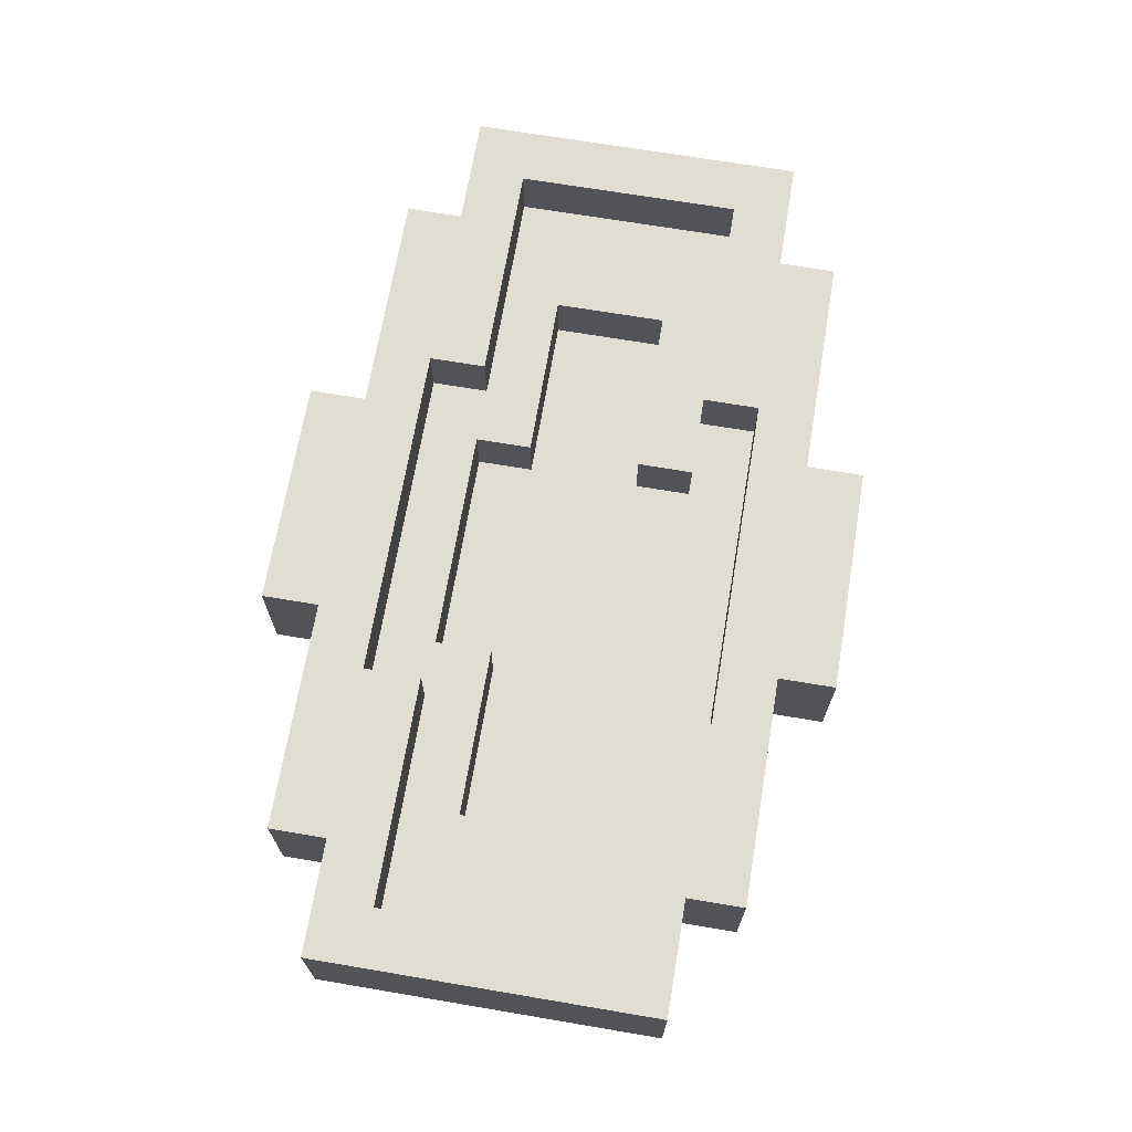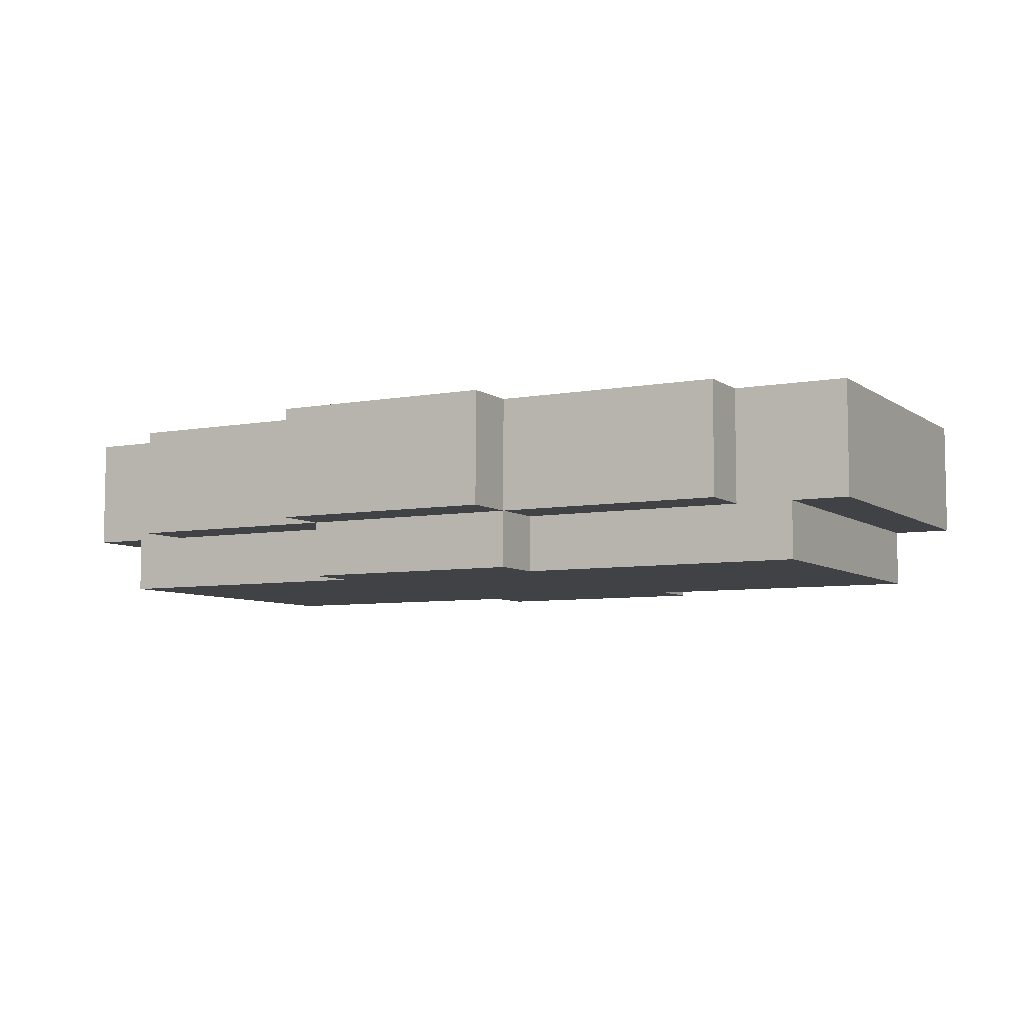
<metadata>
{"format":"obj","ext":"obj","renderer":"f3d","projection":"perspective","resolution":1024,"background":"white","views":[{"elev":68.7,"azim":-80.4,"up":"+Y"},{"elev":-6.7,"azim":28.5,"up":"+Y"}]}
</metadata>
<code>
o
v 0 2.1 -0.5
v 0 2.1 -1.1
v 0 2.2 -0.5
v 0 2.2 -0.6
v 0 2.2 -0.7
v 0 2.2 -0.8
v 0 2.2 -1
v 0 2.2 -1.1
v 0 2.3 -0.5
v 0 2.3 -0.6
v 0 2.3 -0.7
v 0 2.3 -0.8
v 0 2.3 -1
v 0 2.3 -1.1
v 0.1 2 -0.5
v 0.1 2 -1.1
v 0.1 2.1 -0.5
v 0.1 2.1 -1.1
v 0.2 2.1 -0.4
v 0.2 2.1 -0.5
v 0.2 2.1 -1.1
v 0.2 2.1 -1.2
v 0.2 2.2 -0.4
v 0.2 2.2 -0.5
v 0.2 2.2 -1.1
v 0.2 2.2 -1.2
v 0.2 2.3 -0.4
v 0.2 2.3 -0.5
v 0.2 2.3 -1.1
v 0.2 2.3 -1.2
v 0.6 2 -0.4
v 0.6 2 -0.5
v 0.6 2 -1.1
v 0.6 2 -1.2
v 0.6 2.1 -0.3
v 0.6 2.1 -0.4
v 0.6 2.1 -0.5
v 0.6 2.1 -1.1
v 0.6 2.1 -1.2
v 0.6 2.1 -1.3
v 0.6 2.2 -0.3
v 0.6 2.2 -0.4
v 0.6 2.3 -0.3
v 0.6 2.3 -0.4
v 0.6 2.3 -1.2
v 0.6 2.3 -1.3
v 1 2.1 -0.6
v 1 2.1 -0.7
v 1 2.1 -0.9
v 1 2.1 -1
v 1 2.2 -0.6
v 1 2.2 -0.7
v 1 2.2 -0.9
v 1 2.2 -1
v 1.1 2.2 -0.5
v 1.1 2.2 -0.6
v 1.1 2.2 -1
v 1.1 2.2 -1.1
v 1.1 2.3 -0.5
v 1.1 2.3 -0.6
v 1.1 2.3 -1
v 1.1 2.3 -1.1
v 1.3 2.1 -0.7
v 1.3 2.1 -0.9
v 1.3 2.2 -0.7
v 1.3 2.2 -0.9
v 1.5 2.2 -0.6
v 1.5 2.2 -1
v 1.5 2.3 -0.6
v 1.5 2.3 -1
v 0.1 2.2 -0.6
v 0.1 2.2 -0.7
v 0.1 2.2 -0.8
v 0.1 2.2 -1
v 0.1 2.3 -0.6
v 0.1 2.3 -0.7
v 0.1 2.3 -0.8
v 0.1 2.3 -1
v 0.3 2.1 -0.7
v 0.3 2.1 -0.9
v 0.3 2.2 -0.7
v 0.3 2.2 -0.9
v 0.5 2.2 -0.5
v 0.5 2.2 -0.6
v 0.5 2.2 -1
v 0.5 2.2 -1.1
v 0.5 2.3 -0.5
v 0.5 2.3 -0.6
v 0.5 2.3 -1
v 0.5 2.3 -1.1
v 0.6 2.1 -0.6
v 0.6 2.1 -0.7
v 0.6 2.1 -0.9
v 0.6 2.1 -1
v 0.6 2.2 -0.6
v 0.6 2.2 -0.7
v 0.6 2.2 -0.9
v 0.6 2.2 -1
v 1 2 -0.4
v 1 2 -0.5
v 1 2 -1.1
v 1 2 -1.2
v 1 2.1 -0.3
v 1 2.1 -0.4
v 1 2.1 -0.5
v 1 2.1 -1.1
v 1 2.1 -1.2
v 1 2.1 -1.3
v 1 2.3 -0.3
v 1 2.3 -0.4
v 1 2.3 -1.2
v 1 2.3 -1.3
v 1.4 2.1 -0.4
v 1.4 2.1 -0.5
v 1.4 2.1 -1.1
v 1.4 2.1 -1.2
v 1.4 2.2 -0.4
v 1.4 2.2 -0.5
v 1.4 2.2 -1.1
v 1.4 2.2 -1.2
v 1.4 2.3 -0.4
v 1.4 2.3 -0.5
v 1.4 2.3 -1.1
v 1.4 2.3 -1.2
v 1.5 2 -0.5
v 1.5 2 -1.1
v 1.5 2.1 -0.5
v 1.5 2.1 -1.1
v 1.6 2.1 -0.5
v 1.6 2.1 -1.1
v 1.6 2.2 -0.5
v 1.6 2.2 -0.6
v 1.6 2.2 -1
v 1.6 2.2 -1.1
v 1.6 2.3 -0.5
v 1.6 2.3 -0.6
v 1.6 2.3 -1
v 1.6 2.3 -1.1
v 0.6 2.1 -0.3
v 0.6 2.2 -0.3
v 0.6 2.3 -0.3
v 0.7 2.2 -0.3
v 0.7 2.3 -0.3
v 0.8 2.2 -0.3
v 0.8 2.3 -0.3
v 0.9 2.2 -0.3
v 0.9 2.3 -0.3
v 1 2.1 -0.3
v 1 2.3 -0.3
v 0.2 2.1 -0.4
v 0.2 2.2 -0.4
v 0.2 2.3 -0.4
v 0.3 2.1 -0.4
v 0.3 2.2 -0.4
v 0.3 2.3 -0.4
v 0.4 2.1 -0.4
v 0.4 2.2 -0.4
v 0.4 2.3 -0.4
v 0.5 2.2 -0.4
v 0.5 2.3 -0.4
v 0.6 2 -0.4
v 0.6 2.1 -0.4
v 0.6 2.2 -0.4
v 0.6 2.3 -0.4
v 1 2 -0.4
v 1 2.1 -0.4
v 1 2.3 -0.4
v 1.3 2.2 -0.4
v 1.3 2.3 -0.4
v 1.4 2.1 -0.4
v 1.4 2.2 -0.4
v 1.4 2.3 -0.4
v 0 2.1 -0.5
v 0 2.2 -0.5
v 0 2.3 -0.5
v 0.1 2 -0.5
v 0.1 2.1 -0.5
v 0.2 2.1 -0.5
v 0.2 2.2 -0.5
v 0.2 2.3 -0.5
v 0.3 2.1 -0.5
v 0.4 2.1 -0.5
v 0.6 2 -0.5
v 0.6 2.1 -0.5
v 1 2 -0.5
v 1 2.1 -0.5
v 1.4 2.1 -0.5
v 1.4 2.2 -0.5
v 1.4 2.3 -0.5
v 1.5 2 -0.5
v 1.5 2.1 -0.5
v 1.5 2.2 -0.5
v 1.5 2.3 -0.5
v 1.6 2.1 -0.5
v 1.6 2.2 -0.5
v 1.6 2.3 -0.5
v 0.3 2.1 -0.9
v 0.3 2.2 -0.9
v 0.4 2.1 -0.9
v 0.4 2.2 -0.9
v 0.5 2.1 -0.9
v 0.5 2.2 -0.9
v 0.6 2.1 -0.9
v 0.6 2.2 -0.9
v 1 2.1 -0.9
v 1 2.2 -0.9
v 1.1 2.1 -0.9
v 1.1 2.2 -0.9
v 1.2 2.1 -0.9
v 1.2 2.2 -0.9
v 1.3 2.1 -0.9
v 1.3 2.2 -0.9
v 0.1 2.2 -1
v 0.1 2.3 -1
v 0.2 2.2 -1
v 0.2 2.3 -1
v 0.3 2.2 -1
v 0.3 2.3 -1
v 0.4 2.2 -1
v 0.5 2.2 -1
v 0.5 2.3 -1
v 0.6 2.1 -1
v 0.6 2.2 -1
v 0.7 2.1 -1
v 0.7 2.2 -1
v 0.9 2.1 -1
v 0.9 2.2 -1
v 1 2.1 -1
v 1 2.2 -1
v 1.1 2.2 -1
v 1.1 2.3 -1
v 1.2 2.2 -1
v 1.2 2.3 -1
v 1.3 2.2 -1
v 1.3 2.3 -1
v 1.5 2.2 -1
v 1.5 2.3 -1
v 0.5 2.2 -1.1
v 0.5 2.3 -1.1
v 0.6 2.2 -1.1
v 0.7 2.2 -1.1
v 0.9 2.2 -1.1
v 1 2.2 -1.1
v 1.1 2.2 -1.1
v 1.1 2.3 -1.1
v 0.5 2.2 -0.5
v 0.5 2.3 -0.5
v 0.6 2.2 -0.5
v 0.7 2.2 -0.5
v 0.9 2.2 -0.5
v 1 2.2 -0.5
v 1.1 2.2 -0.5
v 1.1 2.3 -0.5
v 0.1 2.2 -0.6
v 0.1 2.3 -0.6
v 0.3 2.2 -0.6
v 0.3 2.3 -0.6
v 0.4 2.2 -0.6
v 0.4 2.3 -0.6
v 0.5 2.2 -0.6
v 0.5 2.3 -0.6
v 0.6 2.1 -0.6
v 0.6 2.2 -0.6
v 0.7 2.1 -0.6
v 0.7 2.2 -0.6
v 0.9 2.1 -0.6
v 0.9 2.2 -0.6
v 1 2.1 -0.6
v 1 2.2 -0.6
v 1.1 2.2 -0.6
v 1.1 2.3 -0.6
v 1.2 2.2 -0.6
v 1.3 2.2 -0.6
v 1.3 2.3 -0.6
v 1.5 2.2 -0.6
v 1.5 2.3 -0.6
v 0.3 2.1 -0.7
v 0.3 2.2 -0.7
v 0.4 2.1 -0.7
v 0.4 2.2 -0.7
v 0.5 2.1 -0.7
v 0.5 2.2 -0.7
v 0.6 2.1 -0.7
v 0.6 2.2 -0.7
v 1 2.1 -0.7
v 1 2.2 -0.7
v 1.1 2.1 -0.7
v 1.1 2.2 -0.7
v 1.2 2.1 -0.7
v 1.2 2.2 -0.7
v 1.3 2.1 -0.7
v 1.3 2.2 -0.7
v 0 2.1 -1.1
v 0 2.2 -1.1
v 0 2.3 -1.1
v 0.1 2 -1.1
v 0.1 2.1 -1.1
v 0.2 2.1 -1.1
v 0.2 2.2 -1.1
v 0.2 2.3 -1.1
v 0.6 2 -1.1
v 0.6 2.1 -1.1
v 1 2 -1.1
v 1 2.1 -1.1
v 1.4 2.1 -1.1
v 1.4 2.2 -1.1
v 1.4 2.3 -1.1
v 1.5 2 -1.1
v 1.5 2.1 -1.1
v 1.6 2.1 -1.1
v 1.6 2.2 -1.1
v 1.6 2.3 -1.1
v 0.2 2.1 -1.2
v 0.2 2.2 -1.2
v 0.2 2.3 -1.2
v 0.3 2.2 -1.2
v 0.3 2.3 -1.2
v 0.4 2.2 -1.2
v 0.4 2.3 -1.2
v 0.5 2.2 -1.2
v 0.5 2.3 -1.2
v 0.6 2 -1.2
v 0.6 2.1 -1.2
v 0.6 2.3 -1.2
v 1 2 -1.2
v 1 2.1 -1.2
v 1 2.3 -1.2
v 1.3 2.2 -1.2
v 1.3 2.3 -1.2
v 1.4 2.1 -1.2
v 1.4 2.2 -1.2
v 1.4 2.3 -1.2
v 0.6 2.1 -1.3
v 0.6 2.3 -1.3
v 0.8 2.2 -1.3
v 0.8 2.3 -1.3
v 0.9 2.2 -1.3
v 0.9 2.3 -1.3
v 1 2.1 -1.3
v 1 2.3 -1.3
v 0.6 2 -0.4
v 1 2 -0.4
v 0.1 2 -0.5
v 0.6 2 -0.5
v 1 2 -0.5
v 1.5 2 -0.5
v 0.6 2 -0.7
v 0.7 2 -0.7
v 0.9 2 -0.7
v 1 2 -0.7
v 0.6 2 -0.9
v 0.7 2 -0.9
v 0.9 2 -0.9
v 1 2 -0.9
v 0.6 2 -1
v 0.7 2 -1
v 0.1 2 -1.1
v 0.6 2 -1.1
v 1 2 -1.1
v 1.5 2 -1.1
v 0.6 2 -1.2
v 1 2 -1.2
v 0.6 2.1 -0.3
v 1 2.1 -0.3
v 0.2 2.1 -0.4
v 0.3 2.1 -0.4
v 0.4 2.1 -0.4
v 0.6 2.1 -0.4
v 1 2.1 -0.4
v 1.4 2.1 -0.4
v 0 2.1 -0.5
v 0.1 2.1 -0.5
v 0.2 2.1 -0.5
v 0.3 2.1 -0.5
v 0.4 2.1 -0.5
v 0.6 2.1 -0.5
v 1 2.1 -0.5
v 1.4 2.1 -0.5
v 1.5 2.1 -0.5
v 1.6 2.1 -0.5
v 0 2.1 -1.1
v 0.1 2.1 -1.1
v 0.2 2.1 -1.1
v 0.6 2.1 -1.1
v 1 2.1 -1.1
v 1.4 2.1 -1.1
v 1.5 2.1 -1.1
v 1.6 2.1 -1.1
v 0.2 2.1 -1.2
v 0.6 2.1 -1.2
v 1 2.1 -1.2
v 1.4 2.1 -1.2
v 0.6 2.1 -1.3
v 1 2.1 -1.3
v 0.6 2.1 -0.6
v 0.7 2.1 -0.6
v 0.9 2.1 -0.6
v 1 2.1 -0.6
v 0.3 2.1 -0.7
v 0.4 2.1 -0.7
v 0.5 2.1 -0.7
v 0.6 2.1 -0.7
v 0.7 2.1 -0.7
v 0.9 2.1 -0.7
v 1 2.1 -0.7
v 1.1 2.1 -0.7
v 1.2 2.1 -0.7
v 1.3 2.1 -0.7
v 0.3 2.1 -0.9
v 0.4 2.1 -0.9
v 0.5 2.1 -0.9
v 0.6 2.1 -0.9
v 0.7 2.1 -0.9
v 0.9 2.1 -0.9
v 1 2.1 -0.9
v 1.1 2.1 -0.9
v 1.2 2.1 -0.9
v 1.3 2.1 -0.9
v 0.6 2.1 -1
v 0.7 2.1 -1
v 0.9 2.1 -1
v 1 2.1 -1
v 0.5 2.2 -0.5
v 0.6 2.2 -0.5
v 0.7 2.2 -0.5
v 0.9 2.2 -0.5
v 1 2.2 -0.5
v 1.1 2.2 -0.5
v 0.1 2.2 -0.6
v 0.3 2.2 -0.6
v 0.4 2.2 -0.6
v 0.5 2.2 -0.6
v 0.6 2.2 -0.6
v 0.7 2.2 -0.6
v 0.9 2.2 -0.6
v 1 2.2 -0.6
v 1.1 2.2 -0.6
v 1.2 2.2 -0.6
v 1.3 2.2 -0.6
v 1.5 2.2 -0.6
v 0.1 2.2 -0.7
v 0.3 2.2 -0.7
v 0.4 2.2 -0.7
v 0.5 2.2 -0.7
v 0.6 2.2 -0.7
v 1 2.2 -0.7
v 1.1 2.2 -0.7
v 1.2 2.2 -0.7
v 1.3 2.2 -0.7
v 0.1 2.2 -0.8
v 0.3 2.2 -0.9
v 0.4 2.2 -0.9
v 0.5 2.2 -0.9
v 0.6 2.2 -0.9
v 1 2.2 -0.9
v 1.1 2.2 -0.9
v 1.2 2.2 -0.9
v 1.3 2.2 -0.9
v 0.1 2.2 -1
v 0.2 2.2 -1
v 0.3 2.2 -1
v 0.4 2.2 -1
v 0.5 2.2 -1
v 0.6 2.2 -1
v 0.7 2.2 -1
v 0.9 2.2 -1
v 1 2.2 -1
v 1.1 2.2 -1
v 1.2 2.2 -1
v 1.3 2.2 -1
v 1.5 2.2 -1
v 0.5 2.2 -1.1
v 0.6 2.2 -1.1
v 0.7 2.2 -1.1
v 0.9 2.2 -1.1
v 1 2.2 -1.1
v 1.1 2.2 -1.1
v 0.6 2.3 -0.3
v 0.7 2.3 -0.3
v 0.8 2.3 -0.3
v 0.9 2.3 -0.3
v 1 2.3 -0.3
v 0.2 2.3 -0.4
v 0.3 2.3 -0.4
v 0.4 2.3 -0.4
v 0.5 2.3 -0.4
v 0.6 2.3 -0.4
v 0.7 2.3 -0.4
v 0.8 2.3 -0.4
v 0.9 2.3 -0.4
v 1 2.3 -0.4
v 1.3 2.3 -0.4
v 1.4 2.3 -0.4
v 0 2.3 -0.5
v 0.2 2.3 -0.5
v 0.5 2.3 -0.5
v 1.1 2.3 -0.5
v 1.4 2.3 -0.5
v 1.5 2.3 -0.5
v 1.6 2.3 -0.5
v 0 2.3 -0.6
v 0.1 2.3 -0.6
v 0.3 2.3 -0.6
v 0.4 2.3 -0.6
v 0.5 2.3 -0.6
v 1.1 2.3 -0.6
v 1.3 2.3 -0.6
v 1.5 2.3 -0.6
v 1.6 2.3 -0.6
v 0 2.3 -0.7
v 0.1 2.3 -0.7
v 0 2.3 -0.8
v 0.1 2.3 -0.8
v 0 2.3 -1
v 0.1 2.3 -1
v 0.2 2.3 -1
v 0.3 2.3 -1
v 0.5 2.3 -1
v 1.1 2.3 -1
v 1.2 2.3 -1
v 1.3 2.3 -1
v 1.5 2.3 -1
v 1.6 2.3 -1
v 0 2.3 -1.1
v 0.2 2.3 -1.1
v 0.3 2.3 -1.1
v 0.4 2.3 -1.1
v 0.5 2.3 -1.1
v 1.1 2.3 -1.1
v 1.2 2.3 -1.1
v 1.4 2.3 -1.1
v 1.6 2.3 -1.1
v 0.2 2.3 -1.2
v 0.3 2.3 -1.2
v 0.4 2.3 -1.2
v 0.5 2.3 -1.2
v 0.6 2.3 -1.2
v 0.8 2.3 -1.2
v 0.9 2.3 -1.2
v 1 2.3 -1.2
v 1.3 2.3 -1.2
v 1.4 2.3 -1.2
v 0.6 2.3 -1.3
v 0.8 2.3 -1.3
v 0.9 2.3 -1.3
v 1 2.3 -1.3
f 3 2 1
f 4 2 3
f 5 2 4
f 6 2 5
f 7 2 6
f 8 2 7
f 9 4 3
f 10 5 4
f 10 4 9
f 11 6 5
f 11 5 10
f 12 7 6
f 12 6 11
f 13 8 7
f 13 7 12
f 14 8 13
f 17 16 15
f 18 16 17
f 23 20 19
f 24 20 23
f 25 22 21
f 26 22 25
f 27 24 23
f 28 24 27
f 29 26 25
f 30 26 29
f 36 32 31
f 37 32 36
f 38 34 33
f 39 34 38
f 41 36 35
f 42 36 41
f 43 42 41
f 44 42 43
f 45 40 39
f 46 40 45
f 51 48 47
f 52 48 51
f 53 50 49
f 54 50 53
f 59 56 55
f 60 56 59
f 61 58 57
f 62 58 61
f 65 64 63
f 66 64 65
f 69 68 67
f 70 68 69
f 71 72 75
f 72 73 76
f 75 72 76
f 73 74 77
f 76 73 77
f 77 74 78
f 79 80 81
f 81 80 82
f 83 84 87
f 87 84 88
f 85 86 89
f 89 86 90
f 91 92 95
f 95 92 96
f 93 94 97
f 97 94 98
f 99 100 104
f 104 100 105
f 101 102 106
f 106 102 107
f 103 104 109
f 109 104 110
f 107 108 111
f 111 108 112
f 113 114 117
f 117 114 118
f 115 116 119
f 119 116 120
f 117 118 121
f 121 118 122
f 119 120 123
f 123 120 124
f 125 126 127
f 127 126 128
f 129 130 131
f 131 130 132
f 132 130 133
f 133 130 134
f 131 132 135
f 132 133 136
f 135 132 136
f 133 134 137
f 136 133 137
f 137 134 138
f 142 140 139
f 142 141 140
f 143 141 142
f 144 142 139
f 144 143 142
f 145 143 144
f 146 144 139
f 146 145 144
f 147 145 146
f 148 146 139
f 148 147 146
f 149 147 148
f 153 151 150
f 154 152 151
f 154 151 153
f 155 152 154
f 156 154 153
f 157 155 154
f 157 154 156
f 158 155 157
f 159 157 156
f 159 158 157
f 160 158 159
f 162 159 156
f 162 160 159
f 163 160 162
f 164 160 163
f 165 162 161
f 166 162 165
f 168 167 166
f 169 167 168
f 170 168 166
f 171 169 168
f 171 168 170
f 172 169 171
f 177 174 173
f 178 174 177
f 178 177 176
f 179 175 174
f 179 174 178
f 180 175 179
f 181 178 176
f 182 181 176
f 183 182 176
f 184 182 183
f 187 186 185
f 190 187 185
f 190 188 187
f 191 188 190
f 192 189 188
f 192 188 191
f 193 189 192
f 194 192 191
f 195 193 192
f 195 192 194
f 196 193 195
f 199 198 197
f 200 198 199
f 201 200 199
f 202 200 201
f 203 202 201
f 204 202 203
f 207 206 205
f 208 206 207
f 209 208 207
f 210 208 209
f 211 210 209
f 212 210 211
f 215 214 213
f 216 214 215
f 217 216 215
f 218 216 217
f 219 218 217
f 220 218 219
f 221 218 220
f 224 223 222
f 225 223 224
f 226 225 224
f 227 225 226
f 228 227 226
f 229 227 228
f 232 231 230
f 233 231 232
f 234 233 232
f 235 233 234
f 236 235 234
f 237 235 236
f 240 239 238
f 241 239 240
f 242 239 241
f 243 239 242
f 244 239 243
f 245 239 244
f 246 247 248
f 248 247 249
f 249 247 250
f 250 247 251
f 251 247 252
f 252 247 253
f 254 255 256
f 256 255 257
f 256 257 258
f 258 257 259
f 258 259 260
f 260 259 261
f 262 263 264
f 264 263 265
f 264 265 266
f 266 265 267
f 266 267 268
f 268 267 269
f 270 271 272
f 272 271 273
f 273 271 274
f 273 274 275
f 275 274 276
f 277 278 279
f 279 278 280
f 279 280 281
f 281 280 282
f 281 282 283
f 283 282 284
f 285 286 287
f 287 286 288
f 287 288 289
f 289 288 290
f 289 290 291
f 291 290 292
f 293 294 297
f 297 294 298
f 296 297 298
f 294 295 299
f 298 294 299
f 299 295 300
f 296 298 301
f 301 298 302
f 303 304 305
f 303 305 308
f 305 306 308
f 308 306 309
f 309 306 310
f 306 307 311
f 310 306 311
f 311 307 312
f 313 314 316
f 314 315 316
f 316 315 317
f 313 316 318
f 316 317 318
f 318 317 319
f 313 318 320
f 318 319 320
f 320 319 321
f 313 320 323
f 320 321 323
f 323 321 324
f 322 323 325
f 325 323 326
f 326 327 328
f 328 327 329
f 326 328 330
f 328 329 331
f 330 328 331
f 331 329 332
f 333 334 335
f 335 334 336
f 333 335 337
f 335 336 337
f 337 336 338
f 333 337 339
f 337 338 339
f 339 338 340
f 344 342 341
f 345 342 344
f 347 344 343
f 347 346 345
f 347 345 344
f 348 346 347
f 349 346 348
f 350 346 349
f 351 347 343
f 351 348 347
f 352 349 348
f 352 348 351
f 353 350 349
f 353 349 352
f 354 346 350
f 354 350 353
f 355 352 351
f 355 351 343
f 356 353 352
f 356 352 355
f 356 354 353
f 357 355 343
f 357 356 355
f 358 356 357
f 359 354 356
f 359 356 358
f 359 346 354
f 360 346 359
f 361 359 358
f 362 359 361
f 368 364 363
f 369 364 368
f 373 366 365
f 374 367 366
f 374 366 373
f 375 368 367
f 375 367 374
f 376 368 375
f 377 370 369
f 378 370 377
f 381 372 371
f 382 372 381
f 387 380 379
f 388 380 387
f 389 384 383
f 390 384 389
f 391 386 385
f 392 386 391
f 393 391 390
f 394 391 393
f 395 396 402
f 396 397 402
f 397 398 402
f 402 398 403
f 403 398 404
f 404 398 405
f 400 401 409
f 399 400 409
f 401 402 409
f 409 402 410
f 410 402 411
f 402 403 412
f 411 402 412
f 403 404 413
f 412 403 413
f 404 405 414
f 413 404 414
f 407 408 415
f 414 405 415
f 406 407 415
f 405 406 415
f 415 408 416
f 416 408 417
f 417 408 418
f 412 413 419
f 413 414 420
f 419 413 420
f 414 415 420
f 420 415 421
f 421 415 422
f 423 424 432
f 424 425 433
f 432 424 433
f 425 426 434
f 433 425 434
f 426 427 435
f 434 426 435
f 427 428 436
f 435 427 436
f 436 428 437
f 430 431 441
f 429 430 441
f 441 431 442
f 431 432 443
f 442 431 443
f 432 433 444
f 443 432 444
f 444 433 445
f 436 437 446
f 437 438 447
f 446 437 447
f 439 440 448
f 447 438 448
f 438 439 448
f 448 440 449
f 441 442 450
f 450 442 451
f 449 440 458
f 450 451 459
f 451 452 459
f 459 452 460
f 460 452 461
f 452 453 462
f 461 452 462
f 453 454 463
f 462 453 463
f 463 454 464
f 455 456 467
f 456 457 468
f 467 456 468
f 457 458 469
f 468 457 469
f 458 440 470
f 469 458 470
f 470 440 471
f 463 464 472
f 464 465 473
f 472 464 473
f 465 466 474
f 473 465 474
f 466 467 475
f 474 466 475
f 467 468 476
f 475 467 476
f 476 468 477
f 478 479 487
f 479 480 488
f 487 479 488
f 480 481 489
f 488 480 489
f 481 482 490
f 489 481 490
f 490 482 491
f 483 484 495
f 485 486 496
f 486 487 496
f 487 488 496
f 488 489 496
f 491 492 496
f 490 491 496
f 489 490 496
f 496 492 497
f 492 493 498
f 494 495 501
f 501 495 502
f 495 484 503
f 502 495 503
f 484 485 503
f 485 496 504
f 503 485 504
f 504 496 505
f 497 492 506
f 498 499 507
f 506 492 507
f 492 498 507
f 499 500 508
f 507 499 508
f 508 500 509
f 501 502 510
f 510 502 511
f 510 511 512
f 512 511 513
f 512 513 514
f 514 513 515
f 508 509 522
f 522 509 523
f 514 515 524
f 515 516 524
f 516 517 525
f 524 516 525
f 517 518 526
f 525 517 526
f 526 518 527
f 527 518 528
f 519 520 529
f 520 521 530
f 529 520 530
f 522 523 531
f 521 522 531
f 531 523 532
f 525 526 533
f 526 527 534
f 533 526 534
f 527 528 535
f 534 527 535
f 528 529 536
f 535 528 536
f 529 530 536
f 536 530 537
f 537 530 538
f 538 530 539
f 539 530 540
f 530 521 541
f 540 530 541
f 521 531 541
f 541 531 542
f 537 538 543
f 538 539 544
f 543 538 544
f 539 540 545
f 544 539 545
f 545 540 546

</code>
